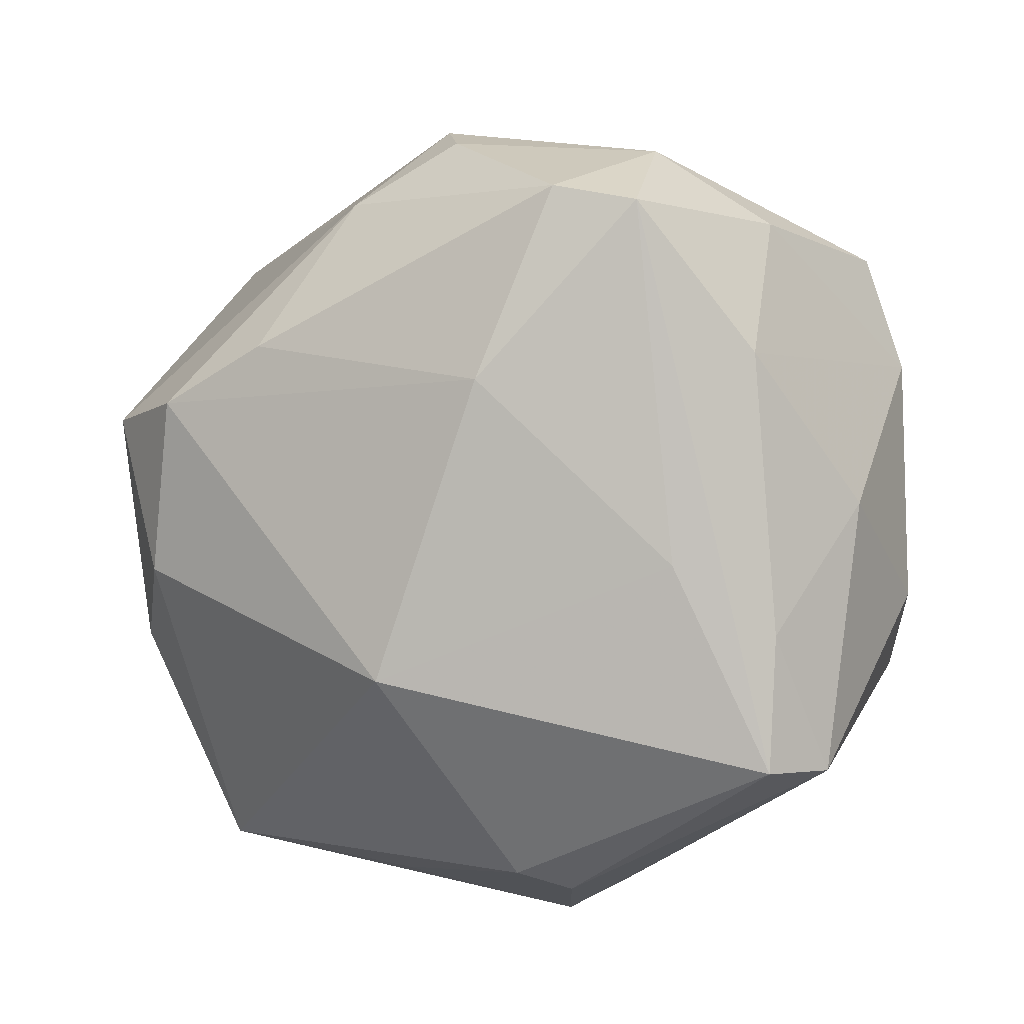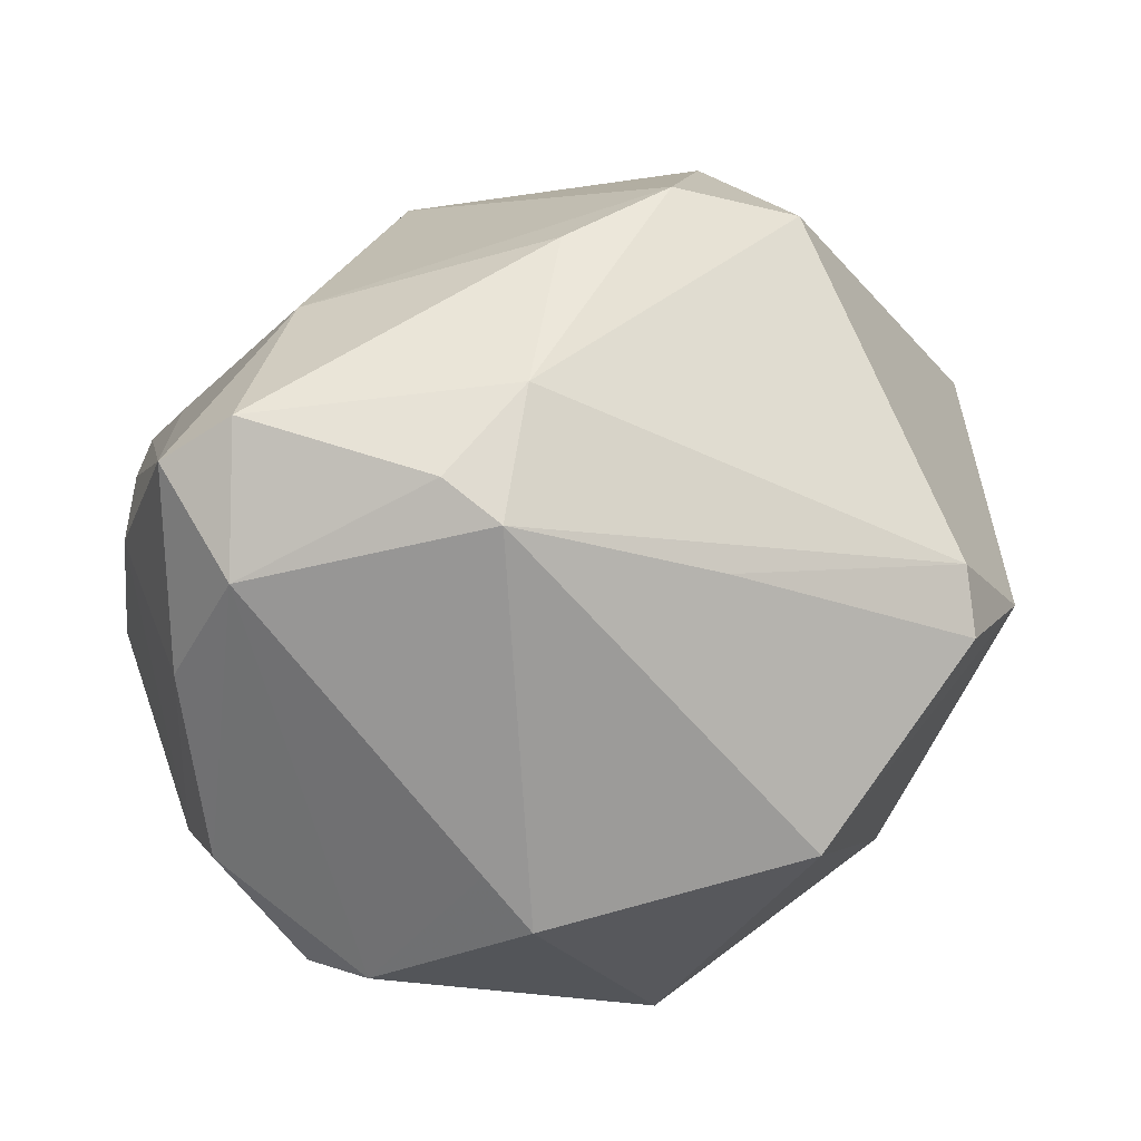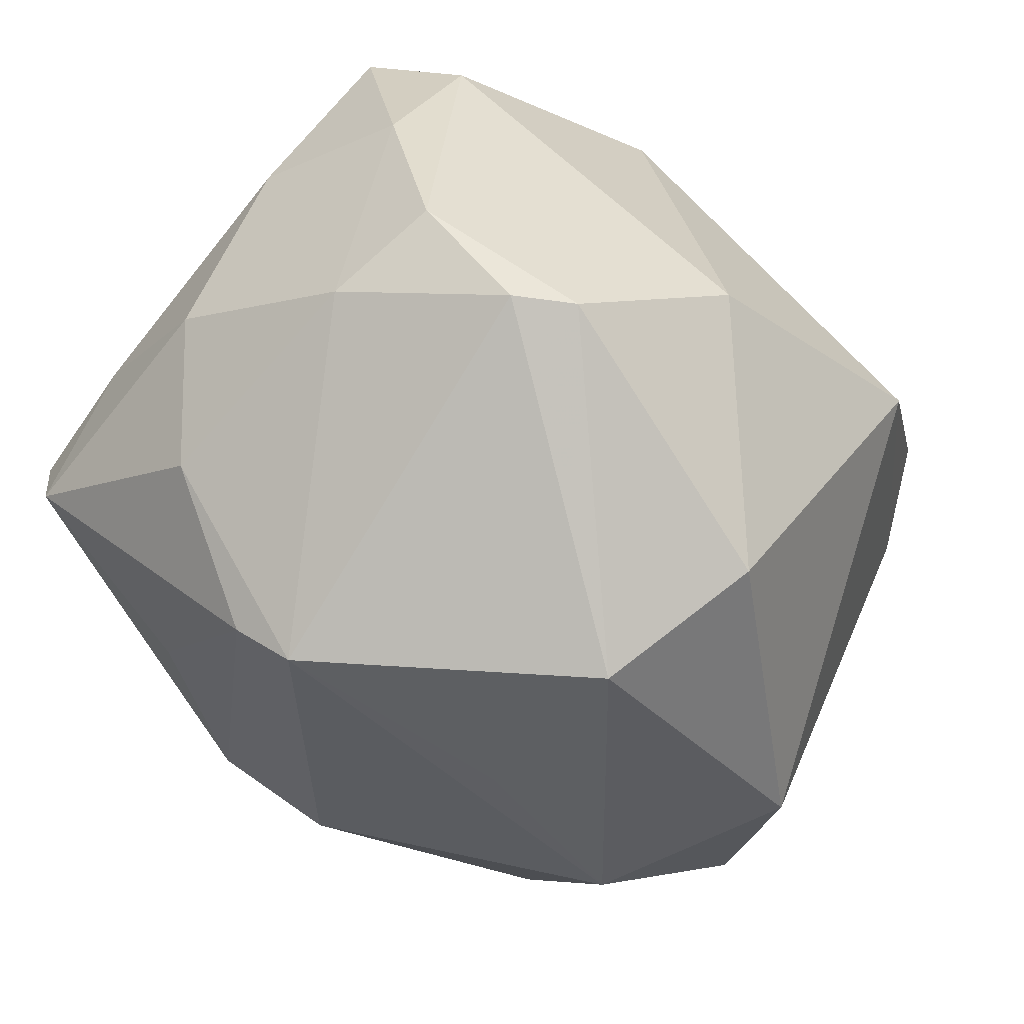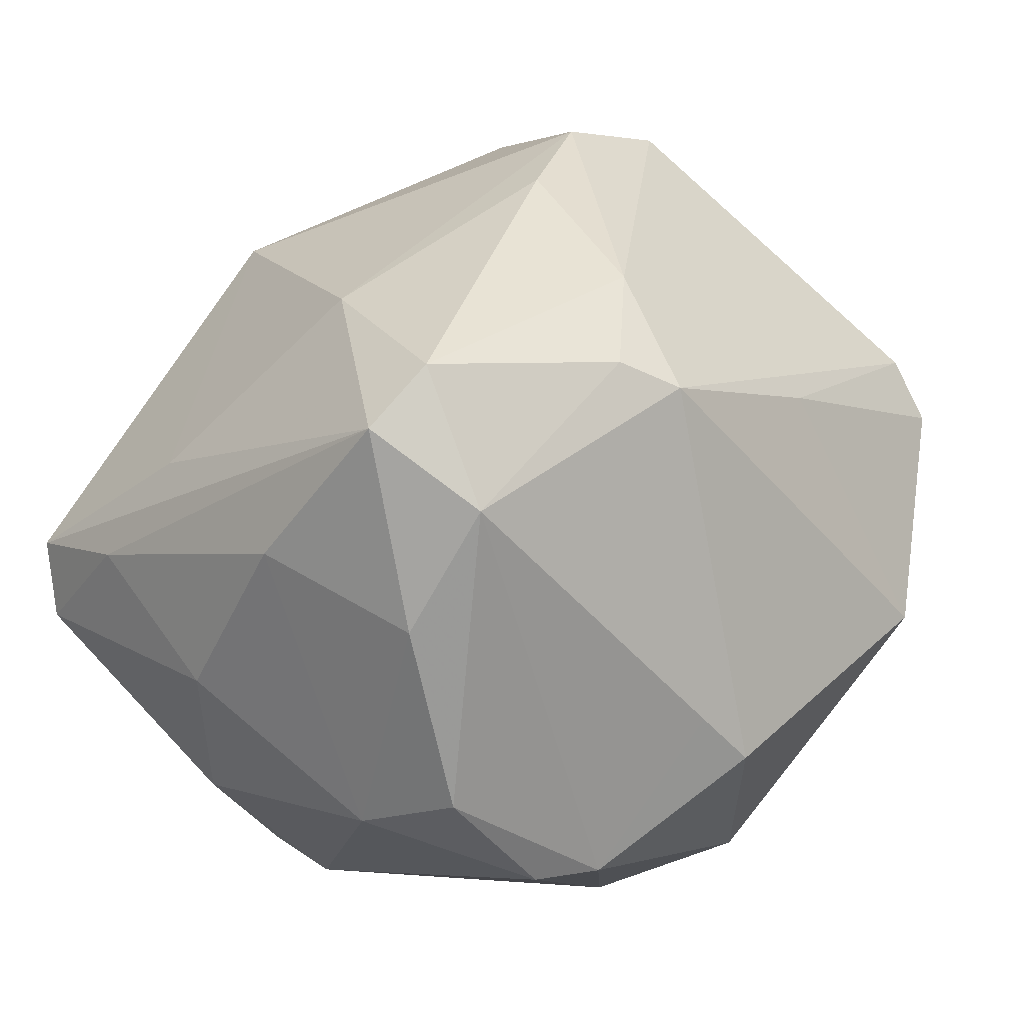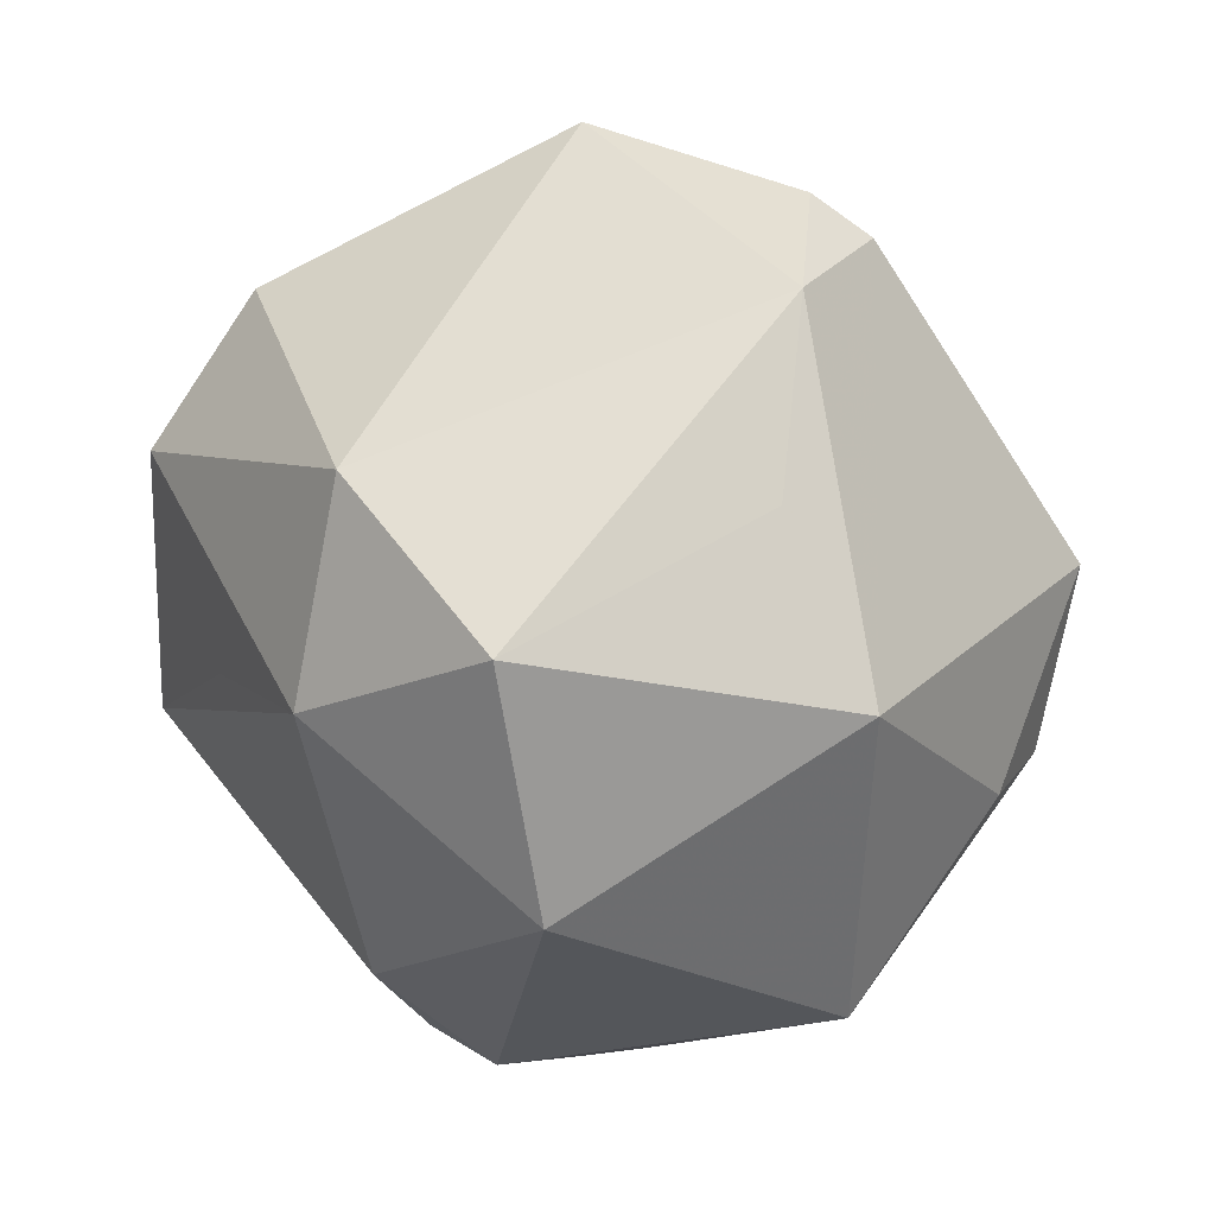
<metadata>
{"format":"obj","ext":"obj","renderer":"f3d","projection":"perspective","resolution":1024,"background":"white","views":[{"elev":-23.7,"azim":43.1,"up":"+Y"},{"elev":33.8,"azim":161.0,"up":"+Z"},{"elev":-51.8,"azim":125.7,"up":"+Z"},{"elev":24.8,"azim":122.4,"up":"+Z"},{"elev":4.7,"azim":-106.0,"up":"+Y"}]}
</metadata>
<code>
v -0.02954 0.04001 0.01189
v 0.02051 0.03837 -0.005767
v -0.01096 0.04739 -0.004615
v 0.03525 -0.04098 0.0008563
v 0.03956 -0.0278 0.004496
v 0.03988 0.02257 0.02243
v 0.04343 0.02127 -0.01057
v 0.02033 0.02706 0.03293
v 0.04573 -0.0005231 0.01417
v 0.006682 -0.04755 -0.0001445
v -0.02852 -0.006618 -0.03617
v -0.03284 0.01523 -0.03298
v -0.03067 -0.01623 0.0307
v 0.0367 0.01406 0.03541
v -0.01018 -0.03427 -0.02532
v -0.04393 0.01214 0.004283
v -0.02058 -0.01362 0.03878
v 0.04368 0.01178 0.03036
v -0.01172 0.001637 0.04543
v 0.003421 0.01583 -0.0443
v 0.006362 -0.03135 0.03005
v 0.03567 0.02659 -0.02187
v -0.01411 -0.04192 0.004492
v 0.03487 -0.02188 0.01538
v 0.00101 0.004896 0.0436
v -0.04904 -0.00607 0.01153
v -0.001046 -0.04168 -0.01753
v 0.01652 0.04158 -0.0115
v 0.02559 -0.004448 0.03528
v 0.004343 -0.04659 0.0061
v -0.005142 0.03552 0.02194
v 0.009829 0.02134 0.03797
v 0.01685 -0.03578 -0.01821
v 0.03069 0.0315 -0.02168
v -0.03002 0.03591 0.01792
v -0.003618 -0.04545 -0.01146
v 0.04482 -0.01135 -0.004408
v 0.04494 0.01711 0.009406
v -0.0385 0.03116 0.008048
v -0.04653 -0.0004559 -0.02236
v -0.03099 -0.03663 0.01557
v 0.02577 -0.01628 -0.03594
v 0.04366 0.009592 -0.01595
v 0.03673 -0.03891 -0.00732
v 0.03858 -0.01506 -0.02181
v -0.02425 0.00496 0.04171
v 0.02244 -0.01155 -0.04079
v 0.01587 0.03181 0.02955
v -0.0001691 0.03154 -0.03445
v -0.03993 -0.02504 -0.01618
v -0.005391 -0.005237 -0.03909
f 26 35 39
f 39 35 1
f 39 12 40
f 26 41 13
f 26 40 50
f 50 41 26
f 48 28 3
f 3 28 49
f 49 12 3
f 3 39 1
f 12 39 3
f 29 19 21
f 48 35 32
f 47 22 43
f 31 35 48
f 1 35 31
f 48 3 31
f 31 3 1
f 16 40 26
f 26 39 16
f 16 39 40
f 21 19 17
f 17 41 21
f 17 13 41
f 14 29 18
f 18 6 14
f 19 32 46
f 46 32 35
f 46 17 19
f 46 35 26
f 13 17 46
f 26 13 46
f 2 28 48
f 48 6 2
f 43 22 7
f 36 50 15
f 41 50 36
f 18 29 24
f 24 4 18
f 24 29 21
f 21 4 24
f 5 4 44
f 44 37 5
f 18 4 5
f 11 47 15
f 40 12 11
f 15 50 11
f 11 50 40
f 45 47 43
f 43 37 45
f 45 37 44
f 25 32 19
f 25 14 32
f 19 29 25
f 29 14 25
f 48 32 8
f 32 14 8
f 8 6 48
f 8 14 6
f 38 6 18
f 38 7 6
f 43 7 38
f 34 2 6
f 6 7 34
f 28 2 34
f 34 7 22
f 49 28 34
f 44 4 10
f 10 36 44
f 44 36 27
f 15 47 27
f 27 36 15
f 22 47 20
f 20 12 49
f 20 11 12
f 49 34 20
f 20 34 22
f 9 38 18
f 18 5 9
f 9 5 37
f 9 37 43
f 43 38 9
f 30 4 21
f 30 10 4
f 21 41 30
f 42 27 47
f 42 45 44
f 47 45 42
f 47 11 51
f 51 20 47
f 11 20 51
f 36 10 23
f 10 30 23
f 41 36 23
f 23 30 41
f 44 27 33
f 33 42 44
f 27 42 33

</code>
